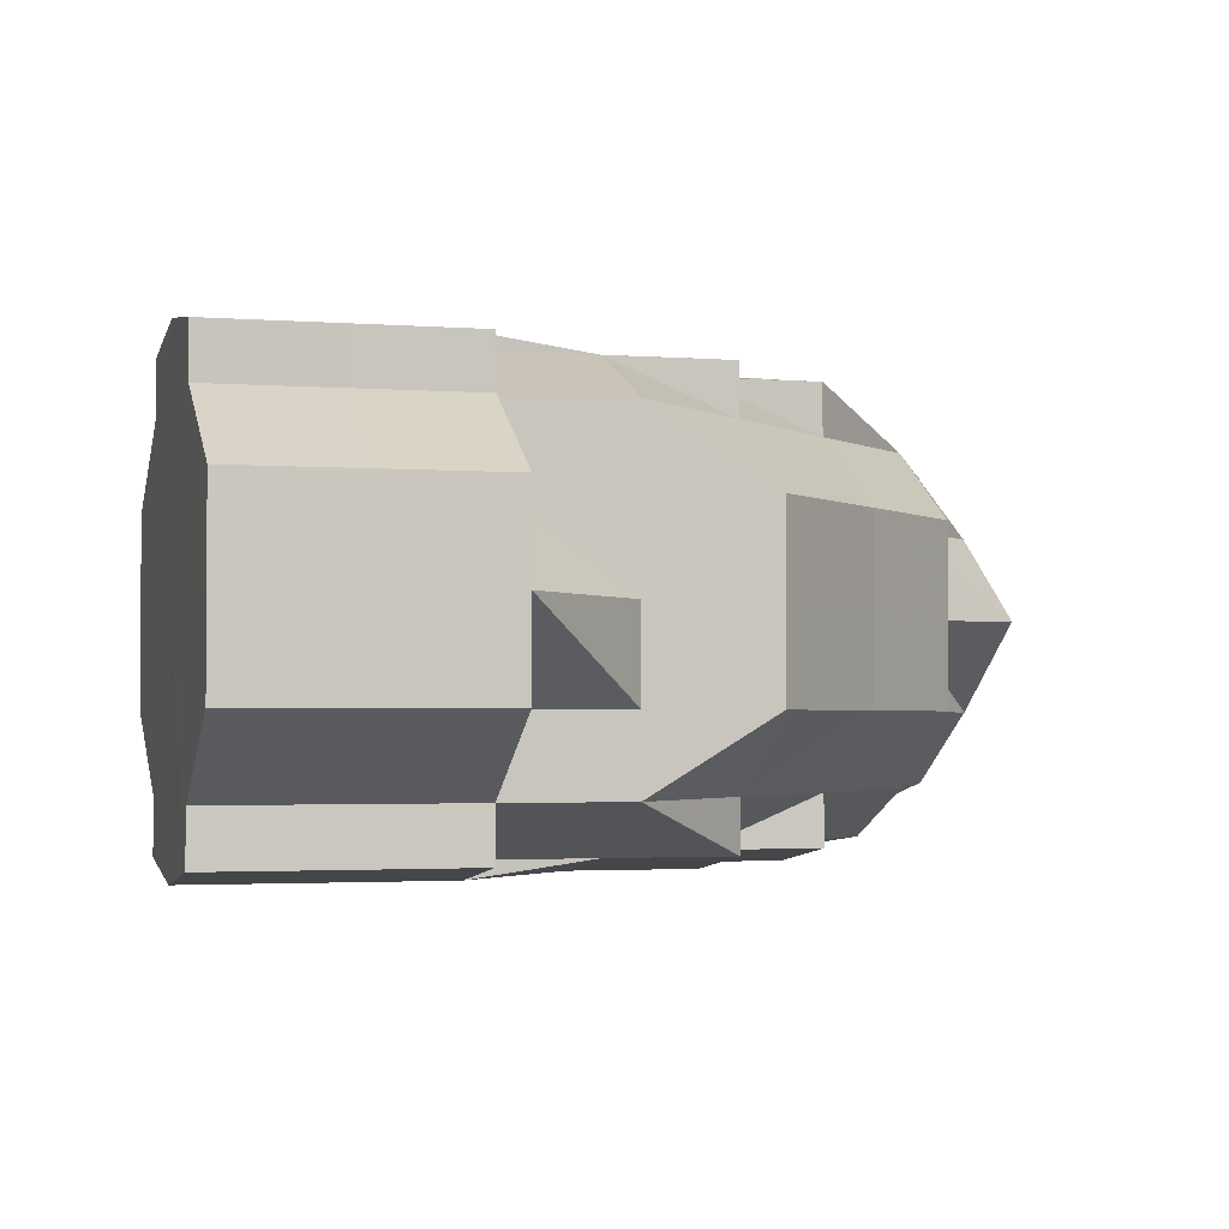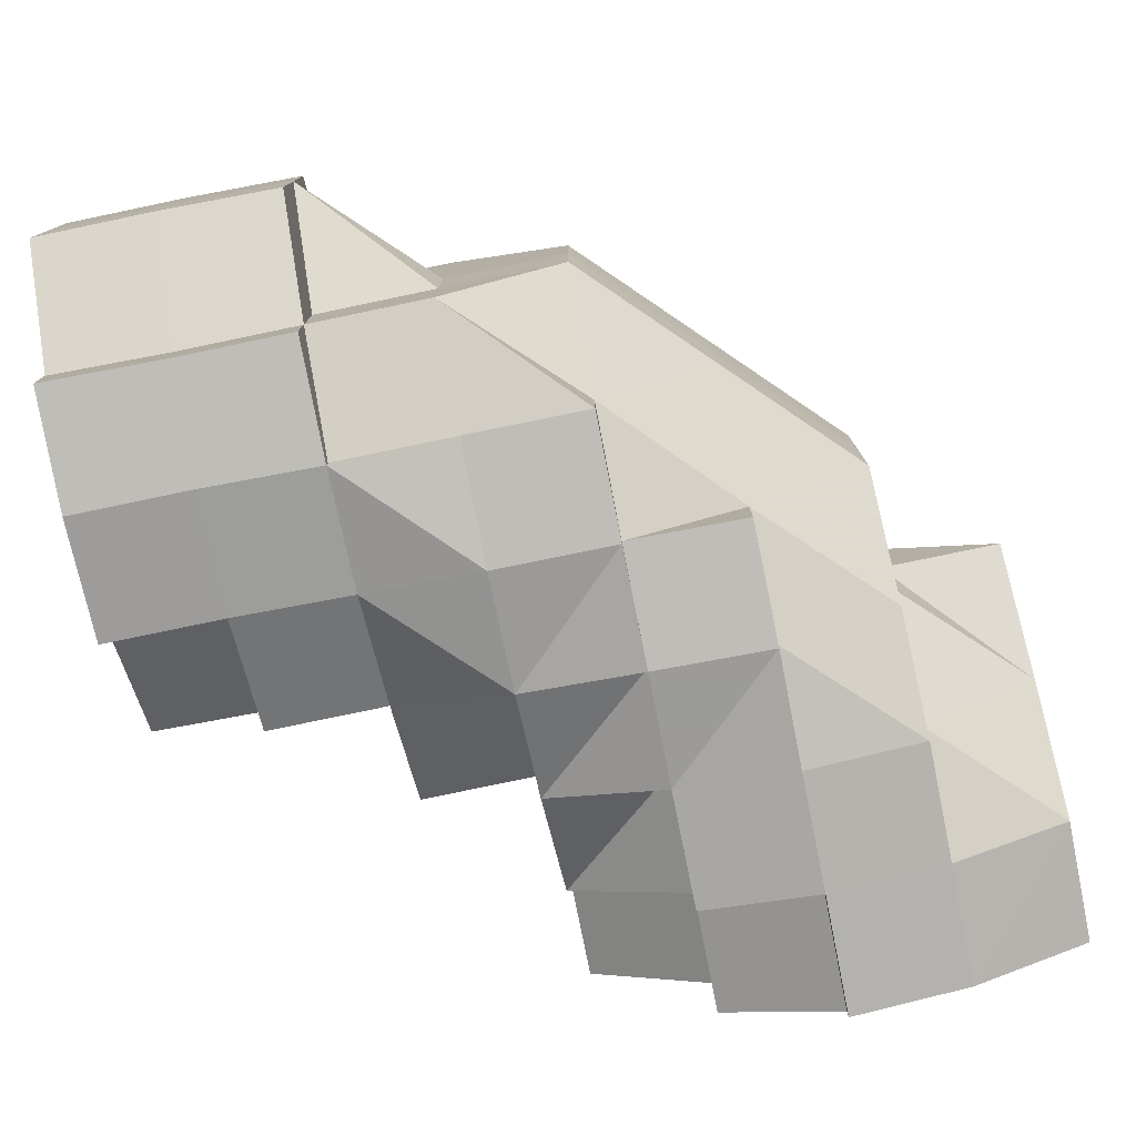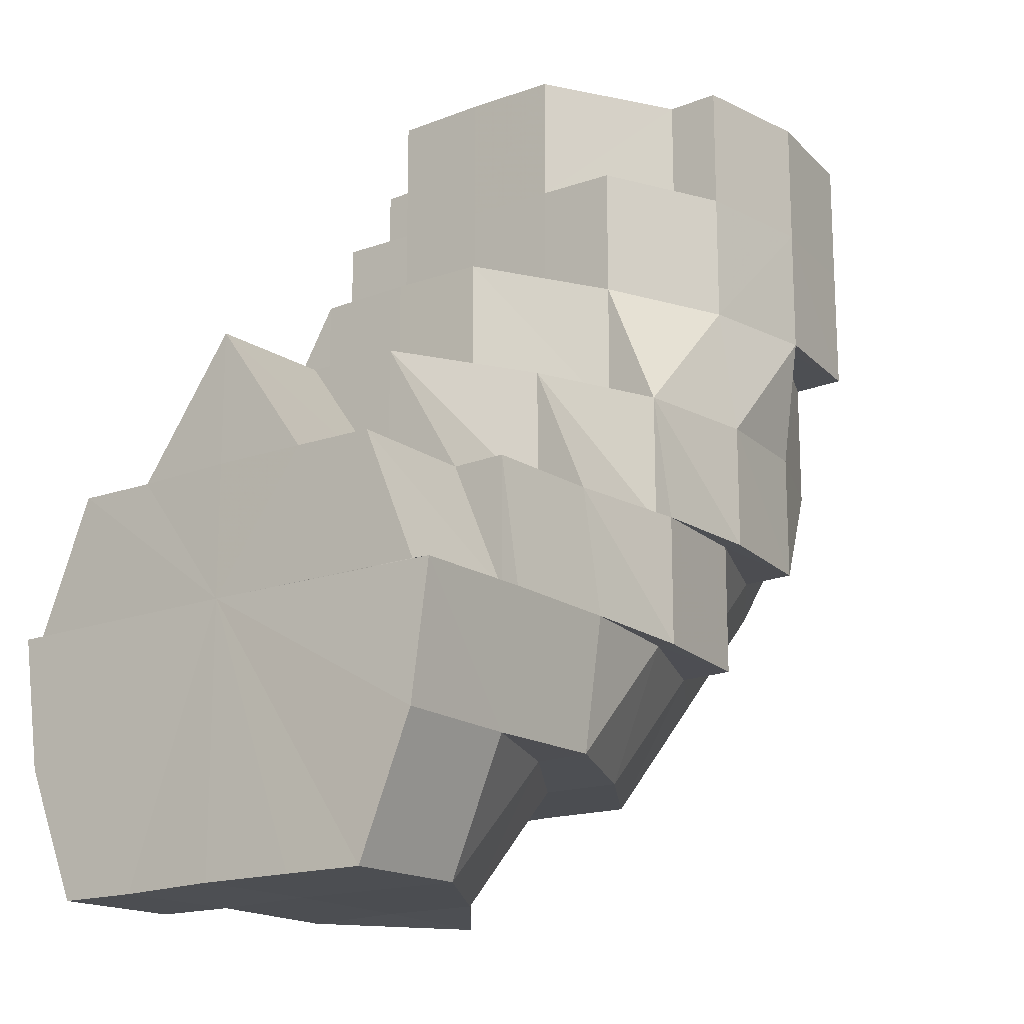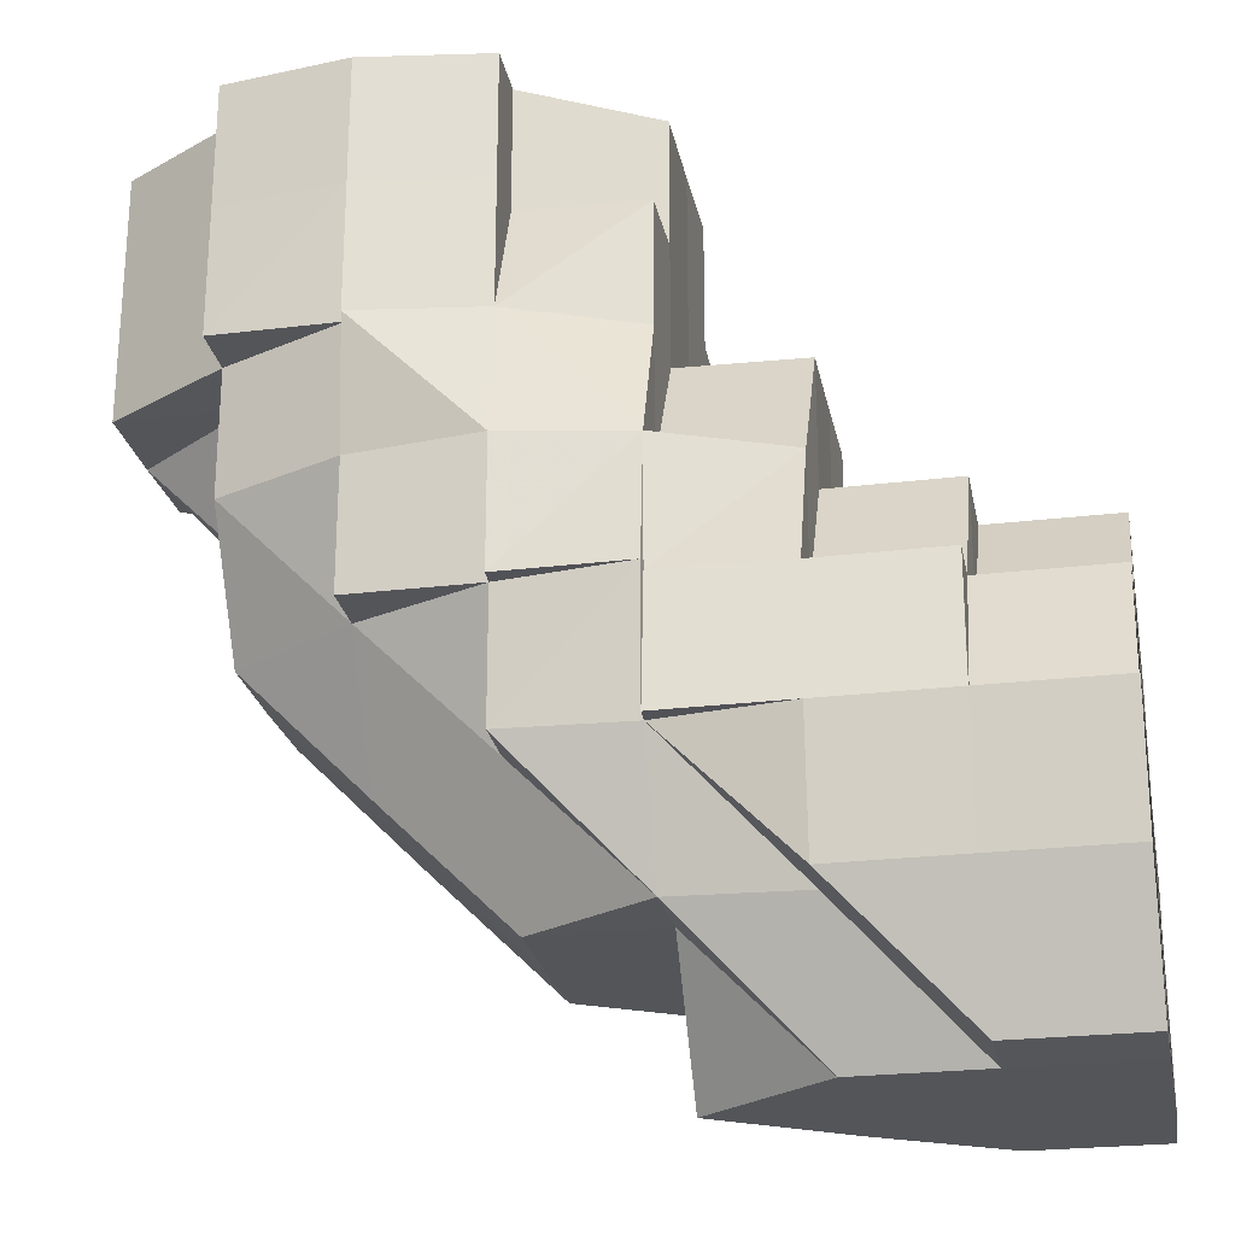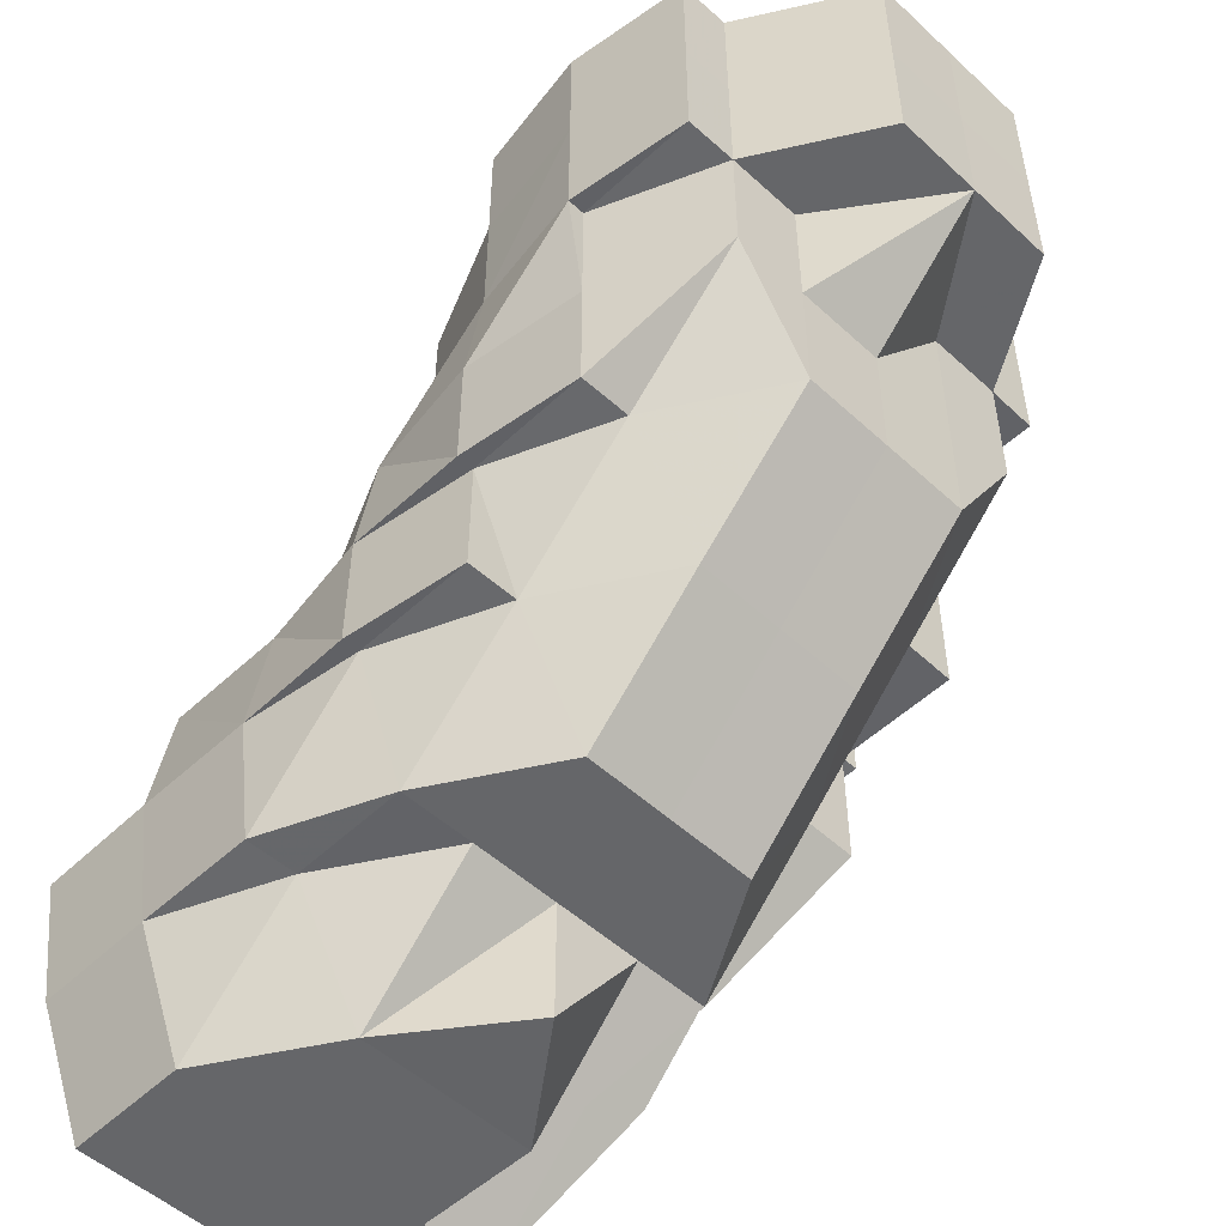
<metadata>
{"format":"obj","ext":"obj","renderer":"f3d","projection":"perspective","resolution":1024,"background":"white","views":[{"elev":-2.3,"azim":-105.6,"up":"+Z"},{"elev":-77.8,"azim":-78.6,"up":"+Z"},{"elev":-17.2,"azim":126.4,"up":"+Y"},{"elev":-24.4,"azim":10.9,"up":"+Y"},{"elev":-51.7,"azim":-134.7,"up":"+Y"}]}
</metadata>
<code>
o 3449
v 2212 1908 18.39
v 2212 1908 18.39
v 2212 1908 18.39
v 2212 1908 18.39
v 2212 1908 18.4
v 2212 1908 18.4
v 2212 1908 18.4
v 2212 1908 18.39
v 2212 1908 18.4
v 2212 1908 18.39
v 2212 1908 18.39
v 2212 1908 18.39
v 2212 1908 18.39
v 2212 1908 18.38
v 2212 1908 18.4
v 2212 1908 18.4
v 2212 1908 18.4
v 2212 1908 18.4
v 2212 1908 18.4
v 2212 1908 18.4
v 2212 1908 18.4
v 2212 1908 18.4
v 2212 1908 18.4
v 2212 1908 18.4
v 2212 1908 18.4
v 2212 1908 18.4
v 2212 1908 18.4
v 2212 1908 18.4
v 2212 1908 18.4
v 2212 1908 18.4
v 2212 1908 18.4
v 2212 1908 18.4
v 2212 1908 18.4
v 2212 1908 18.4
v 2212 1908 18.4
v 2212 1908 18.4
v 2212 1908 18.4
v 2212 1908 18.4
v 2212 1908 18.4
v 2212 1908 18.4
v 2212 1908 18.4
v 2212 1908 18.4
v 2212 1908 18.4
v 2212 1908 18.4
v 2212 1908 18.4
v 2212 1908 18.4
v 2212 1908 18.4
v 2212 1908 18.4
v 2212 1908 18.4
v 2212 1908 18.4
v 2212 1908 18.4
v 2212 1908 18.4
v 2212 1908 18.4
v 2212 1908 18.39
v 2212 1908 18.4
v 2212 1908 18.4
v 2212 1908 18.4
v 2212 1908 18.39
v 2212 1908 18.4
v 2212 1908 18.39
v 2212 1908 18.4
v 2212 1908 18.4
v 2212 1908 18.4
v 2212 1908 18.4
v 2212 1908 18.4
v 2212 1908 18.4
v 2212 1908 18.4
v 2212 1908 18.4
v 2212 1908 18.4
v 2212 1908 18.4
v 2212 1908 18.4
v 2212 1908 18.4
v 2212 1908 18.4
v 2212 1908 18.4
v 2212 1908 18.4
v 2212 1908 18.4
v 2212 1908 18.39
v 2212 1908 18.4
v 2212 1908 18.4
v 2212 1908 18.4
v 2212 1908 18.39
v 2212 1908 18.39
v 2212 1908 18.39
v 2212 1908 18.39
v 2212 1908 18.39
v 2212 1908 18.39
v 2212 1908 18.39
v 2212 1908 18.39
v 2212 1908 18.38
v 2212 1908 18.4
v 2212 1908 18.4
v 2212 1908 18.4
v 2212 1908 18.4
v 2212 1908 18.4
v 2212 1908 18.4
v 2212 1908 18.4
v 2212 1908 18.4
v 2212 1908 18.4
v 2212 1908 18.4
v 2212 1908 18.39
v 2212 1908 18.39
v 2212 1908 18.38
v 2212 1908 18.38
v 2212 1908 18.38
v 2212 1908 18.39
v 2212 1908 18.37
v 2212 1908 18.37
v 2212 1908 18.37
v 2212 1908 18.37
v 2212 1908 18.37
v 2212 1908 18.37
v 2212 1908 18.37
v 2212 1908 18.37
v 2212 1908 18.37
v 2212 1908 18.38
v 2212 1908 18.38
v 2212 1908 18.39
v 2212 1908 18.38
v 2212 1908 18.39
v 2212 1908 18.39
v 2212 1908 18.37
v 2212 1908 18.39
v 2212 1908 18.39
v 2212 1908 18.38
v 2212 1908 18.38
v 2212 1908 18.37
v 2212 1908 18.4
v 2212 1908 18.39
v 2212 1908 18.4
v 2212 1908 18.4
v 2212 1908 18.37
v 2212 1908 18.37
v 2212 1908 18.38
v 2212 1908 18.38
v 2212 1908 18.39
v 2212 1908 18.38
v 2212 1908 18.37
v 2212 1908 18.37
v 2212 1908 18.37
v 2212 1908 18.37
v 2212 1908 18.37
v 2212 1908 18.37
v 2212 1908 18.37
v 2212 1908 18.37
v 2212 1908 18.37
v 2212 1908 18.37
v 2212 1908 18.37
v 2212 1908 18.37
v 2212 1908 18.37
v 2212 1908 18.37
v 2212 1908 18.37
v 2212 1908 18.37
v 2212 1908 18.37
v 2212 1908 18.37
v 2212 1908 18.37
v 2212 1908 18.37
v 2212 1908 18.37
v 2212 1908 18.37
v 2212 1908 18.37
v 2212 1908 18.37
v 2212 1908 18.37
v 2212 1908 18.37
v 2212 1908 18.37
v 2212 1908 18.37
v 2212 1908 18.37
v 2212 1908 18.37
v 2212 1908 18.37
v 2212 1908 18.37
v 2212 1908 18.37
v 2212 1908 18.38
v 2212 1908 18.37
v 2212 1908 18.37
v 2212 1908 18.37
v 2212 1908 18.37
v 2212 1908 18.37
v 2212 1908 18.37
v 2212 1908 18.38
v 2212 1908 18.38
v 2212 1908 18.38
v 2212 1908 18.38
v 2212 1908 18.39
v 2212 1908 18.39
v 2212 1908 18.39
v 2212 1908 18.39
v 2212 1908 18.4
v 2212 1908 18.39
v 2212 1908 18.39
v 2212 1908 18.39
v 2212 1908 18.39
v 2212 1908 18.4
v 2212 1908 18.39
v 2212 1908 18.39
v 2212 1908 18.38
v 2212 1908 18.4
v 2212 1908 18.4
v 2212 1908 18.4
v 2212 1908 18.4
v 2212 1908 18.4
v 2212 1908 18.4
v 2212 1908 18.4
v 2212 1908 18.4
v 2212 1908 18.4
v 2212 1908 18.4
v 2212 1908 18.39
v 2212 1908 18.4
v 2212 1908 18.4
v 2212 1908 18.39
v 2212 1908 18.39
v 2212 1908 18.39
v 2212 1908 18.39
v 2212 1908 18.39
v 2212 1908 18.38
v 2212 1908 18.39
v 2212 1908 18.38
v 2212 1908 18.38
v 2212 1908 18.37
v 2212 1908 18.37
v 2212 1908 18.37
v 2212 1908 18.37
v 2212 1908 18.37
v 2212 1908 18.37
v 2212 1908 18.37
v 2212 1908 18.37
v 2212 1908 18.37
v 2212 1908 18.37
v 2212 1908 18.37
v 2212 1908 18.37
v 2212 1908 18.37
v 2212 1908 18.37
v 2212 1908 18.37
v 2212 1908 18.37
v 2212 1908 18.37
v 2212 1908 18.37
v 2212 1908 18.37
v 2212 1908 18.37
v 2212 1908 18.37
v 2212 1908 18.37
v 2212 1908 18.37
v 2212 1908 18.37
v 2212 1908 18.37
v 2212 1908 18.37
v 2212 1908 18.37
v 2212 1908 18.37
v 2212 1908 18.37
v 2212 1908 18.37
v 2212 1908 18.38
v 2212 1908 18.37
v 2212 1908 18.38
v 2212 1908 18.38
v 2212 1908 18.37
v 2212 1908 18.39
v 2212 1908 18.38
v 2212 1908 18.39
v 2212 1908 18.38
v 2212 1908 18.38
v 2212 1908 18.37
v 2212 1908 18.39
v 2212 1908 18.39
v 2212 1908 18.37
v 2212 1908 18.37
v 2212 1908 18.38
v 2212 1908 18.37
v 2212 1908 18.39
v 2212 1908 18.39
v 2212 1908 18.39
v 2212 1908 18.38
v 2212 1908 18.37
v 2212 1908 18.37
v 2212 1908 18.39
v 2212 1908 18.39
v 2212 1908 18.39
v 2212 1908 18.39
v 2212 1908 18.4
v 2212 1908 18.4
v 2212 1908 18.4
v 2212 1908 18.4
v 2212 1908 18.4
v 2212 1908 18.39
v 2212 1908 18.39
v 2212 1908 18.39
v 2212 1908 18.39
v 2212 1908 18.39
v 2212 1908 18.39
v 2212 1908 18.39
v 2212 1908 18.39
v 2212 1908 18.39
v 2212 1908 18.38
v 2212 1908 18.38
v 2212 1908 18.39
v 2212 1908 18.38
v 2212 1908 18.38
v 2212 1908 18.38
v 2212 1908 18.37
v 2212 1908 18.37
v 2212 1908 18.37
v 2212 1908 18.37
v 2212 1908 18.37
v 2212 1908 18.37
v 2212 1908 18.37
v 2212 1908 18.37
v 2212 1908 18.37
v 2212 1908 18.37
v 2212 1908 18.37
v 2212 1908 18.37
v 2212 1908 18.37
v 2212 1908 18.37
v 2212 1908 18.37
v 2212 1908 18.37
v 2212 1908 18.37
v 2212 1908 18.37
v 2212 1908 18.37
v 2212 1908 18.37
v 2212 1908 18.37
v 2212 1908 18.4
v 2212 1908 18.4
v 2212 1908 18.4
v 2212 1908 18.4
v 2212 1908 18.4
v 2212 1908 18.4
v 2212 1908 18.4
v 2212 1908 18.4
v 2212 1908 18.4
v 2212 1908 18.4
v 2212 1908 18.4
v 2212 1908 18.4
v 2212 1908 18.4
v 2212 1908 18.4
v 2212 1908 18.4
v 2212 1908 18.4
v 2212 1908 18.39
v 2212 1908 18.39
v 2212 1908 18.39
v 2212 1908 18.39
v 2212 1908 18.4
v 2212 1908 18.39
v 2212 1908 18.39
v 2212 1908 18.38
v 2212 1908 18.39
v 2212 1908 18.37
v 2212 1908 18.37
v 2212 1908 18.38
v 2212 1908 18.37
v 2212 1908 18.37
v 2212 1908 18.37
v 2212 1908 18.37
v 2212 1908 18.37
v 2212 1908 18.39
v 2212 1908 18.38
v 2212 1908 18.39
v 2212 1908 18.38
v 2212 1908 18.39
v 2212 1908 18.39
v 2212 1908 18.39
v 2212 1908 18.39
v 2212 1908 18.39
v 2212 1908 18.4
v 2212 1908 18.39
v 2212 1908 18.4
v 2212 1908 18.4
v 2212 1908 18.4
v 2212 1908 18.4
v 2212 1908 18.4
v 2212 1908 18.4
v 2212 1908 18.4
v 2212 1908 18.4
v 2212 1908 18.4
v 2212 1908 18.4
v 2212 1908 18.39
v 2212 1908 18.4
v 2212 1908 18.4
v 2212 1908 18.4
v 2212 1908 18.4
v 2212 1908 18.4
v 2212 1908 18.4
v 2212 1908 18.4
v 2212 1908 18.4
v 2212 1908 18.4
v 2212 1908 18.4
v 2212 1908 18.4
v 2212 1908 18.4
v 2212 1908 18.4
v 2212 1908 18.4
v 2212 1908 18.39
v 2212 1908 18.39
v 2212 1908 18.38
v 2212 1908 18.37
v 2212 1908 18.37
v 2212 1908 18.37
v 2212 1908 18.37
v 2212 1908 18.37
v 2212 1908 18.37
v 2212 1908 18.37
v 2212 1908 18.37
v 2212 1908 18.37
v 2212 1908 18.38
v 2212 1908 18.37
v 2212 1908 18.37
v 2212 1908 18.37
v 2212 1908 18.38
v 2212 1908 18.38
v 2212 1908 18.39
v 2212 1908 18.38
v 2212 1908 18.38
v 2212 1908 18.37
v 2212 1908 18.37
v 2212 1908 18.37
v 2212 1908 18.37
v 2212 1908 18.37
v 2212 1908 18.38
v 2212 1908 18.38
v 2212 1908 18.38
v 2212 1908 18.39
v 2212 1908 18.37
v 2212 1908 18.37
v 2212 1908 18.37
v 2212 1908 18.4
v 2212 1908 18.4
v 2212 1908 18.4
v 2212 1908 18.4
v 2212 1908 18.4
v 2212 1908 18.4
v 2212 1908 18.4
v 2212 1908 18.4
v 2212 1908 18.4
v 2212 1908 18.39
v 2212 1908 18.37
v 2212 1908 18.37
v 2212 1908 18.37
v 2212 1908 18.4
v 2212 1908 18.39
v 2212 1908 18.39
v 2212 1908 18.39
v 2212 1908 18.39
v 2212 1908 18.37
v 2212 1908 18.37
v 2212 1908 18.37
v 2212 1908 18.37
v 2212 1908 18.37
v 2212 1908 18.39
v 2212 1908 18.39
v 2212 1908 18.39
v 2212 1908 18.4
v 2212 1908 18.38
v 2212 1908 18.4
v 2212 1908 18.37
v 2212 1908 18.4
v 2212 1908 18.37
v 2212 1908 18.4
v 2212 1908 18.37
v 2212 1908 18.4
v 2212 1908 18.37
v 2212 1908 18.39
v 2212 1908 18.37
v 2212 1908 18.39
v 2212 1908 18.38
f 1 2 3
f 3 4 5
f 5 6 7
f 2 4 8
f 4 6 9
f 4 10 6
f 2 11 4
f 12 13 4
f 14 12 2
f 13 15 6
f 15 16 17
f 6 17 18
f 6 19 20
f 20 21 22
f 23 21 24
f 25 26 23
f 26 27 21
f 27 28 29
f 30 28 31
f 21 32 33
f 34 35 32
f 34 36 37
f 38 36 39
f 36 40 37
f 41 42 36
f 42 43 44
f 45 46 40
f 46 47 48
f 37 40 49
f 37 49 50
f 51 50 52
f 52 53 54
f 55 56 49
f 49 57 58
f 59 49 60
f 61 47 62
f 61 63 64
f 61 65 66
f 66 67 68
f 68 67 69
f 70 71 69
f 67 72 73
f 74 75 72
f 76 73 77
f 78 75 79
f 80 79 81
f 82 77 83
f 49 82 84
f 84 82 85
f 84 85 86
f 87 84 88
f 88 85 89
f 90 91 87
f 92 91 93
f 94 95 92
f 96 97 90
f 97 98 99
f 100 101 85
f 101 102 103
f 85 103 104
f 85 105 103
f 89 103 106
f 106 107 108
f 102 109 110
f 110 111 112
f 111 113 114
f 115 116 113
f 117 118 115
f 119 117 120
f 111 121 112
f 122 120 123
f 123 120 124
f 124 125 126
f 127 128 122
f 129 130 127
f 131 112 132
f 133 134 131
f 135 136 134
f 137 112 138
f 137 138 139
f 112 140 138
f 112 141 140
f 112 121 141
f 121 142 141
f 143 141 144
f 141 145 146
f 147 148 145
f 149 148 150
f 138 151 152
f 138 152 153
f 138 153 154
f 155 138 156
f 157 158 155
f 141 159 160
f 161 160 162
f 163 164 161
f 163 165 166
f 166 167 168
f 160 159 169
f 162 169 170
f 160 169 171
f 159 172 169
f 159 173 172
f 174 173 175
f 173 176 172
f 169 172 177
f 172 176 178
f 172 178 177
f 169 177 179
f 169 179 180
f 170 179 181
f 181 182 183
f 183 184 185
f 179 177 186
f 179 186 11
f 11 186 182
f 186 187 182
f 177 188 186
f 186 188 187
f 177 178 188
f 189 187 190
f 178 191 188
f 188 192 187
f 188 191 192
f 178 193 191
f 176 193 178
f 187 192 194
f 187 194 19
f 190 194 195
f 195 196 197
f 198 199 196
f 194 200 198
f 201 202 199
f 194 203 200
f 192 203 194
f 192 204 203
f 191 204 192
f 204 205 203
f 203 205 206
f 191 207 204
f 193 207 191
f 204 208 205
f 207 208 204
f 209 210 208
f 207 211 208
f 212 213 211
f 214 211 207
f 193 214 207
f 214 215 211
f 216 214 193
f 176 216 193
f 217 216 176
f 216 218 214
f 218 215 214
f 217 219 216
f 219 218 216
f 220 219 221
f 222 223 218
f 224 217 225
f 225 217 226
f 227 228 219
f 228 229 230
f 231 232 227
f 232 233 227
f 234 231 235
f 236 235 237
f 237 238 239
f 236 240 241
f 242 243 239
f 244 245 243
f 246 244 247
f 248 247 236
f 248 249 250
f 251 252 248
f 253 246 254
f 254 255 256
f 257 253 258
f 259 256 260
f 261 262 259
f 263 264 261
f 265 258 266
f 266 267 268
f 269 270 265
f 69 270 269
f 271 272 263
f 273 272 271
f 274 275 273
f 276 277 275
f 276 277 278
f 277 279 280
f 277 279 278
f 279 281 282
f 279 283 278
f 284 283 285
f 285 286 287
f 283 288 278
f 289 288 290
f 251 289 291
f 291 292 293
f 293 294 295
f 295 296 297
f 296 298 299
f 288 300 301
f 302 301 303
f 303 304 305
f 305 306 307
f 308 309 306
f 310 311 309
f 300 312 313
f 300 312 278
f 288 300 278
f 314 315 278
f 314 316 317
f 318 315 319
f 318 320 321
f 321 322 323
f 324 314 278
f 319 325 326
f 327 325 328
f 326 329 330
f 330 331 332
f 333 324 278
f 333 324 334
f 335 333 278
f 335 333 336
f 337 335 278
f 337 335 338
f 339 337 278
f 340 339 278
f 339 337 341
f 342 340 278
f 340 339 343
f 342 340 344
f 233 342 344
f 344 345 343
f 344 343 218
f 218 343 215
f 343 341 215
f 343 346 341
f 215 341 347
f 348 347 349
f 341 338 347
f 341 350 338
f 347 338 351
f 352 347 351
f 353 352 354
f 352 351 355
f 355 351 356
f 208 355 356
f 338 336 351
f 338 357 336
f 208 356 205
f 205 358 359
f 360 359 361
f 205 356 362
f 362 363 364
f 356 365 362
f 356 366 365
f 351 366 356
f 351 336 366
f 366 367 365
f 336 334 366
f 366 334 367
f 336 368 334
f 369 367 370
f 334 371 372
f 334 373 367
f 334 374 373
f 373 374 375
f 367 373 375
f 367 375 376
f 376 375 377
f 378 377 379
f 380 381 377
f 382 383 384
f 385 386 387
f 386 388 389
f 390 391 392
f 391 393 394
f 392 394 395
f 393 396 394
f 397 394 398
f 395 399 1
f 396 14 399
f 394 399 400
f 394 171 399
f 399 2 401
f 399 402 2
f 403 404 405
f 405 406 407
f 408 409 410
f 410 411 412
f 413 414 415
f 416 417 418
f 419 417 420
f 416 421 422
f 423 424 425
f 426 427 428
f 429 430 431
f 431 432 433
f 434 435 436
f 436 437 438
f 439 440 441
f 440 442 441
f 443 439 441
f 442 444 441
f 445 443 441
f 444 446 441
f 447 445 441
f 446 448 441
f 449 447 441
f 448 450 441
f 451 449 441
f 450 452 441
f 453 451 441
f 452 454 441
f 455 453 441
f 454 455 441

</code>
